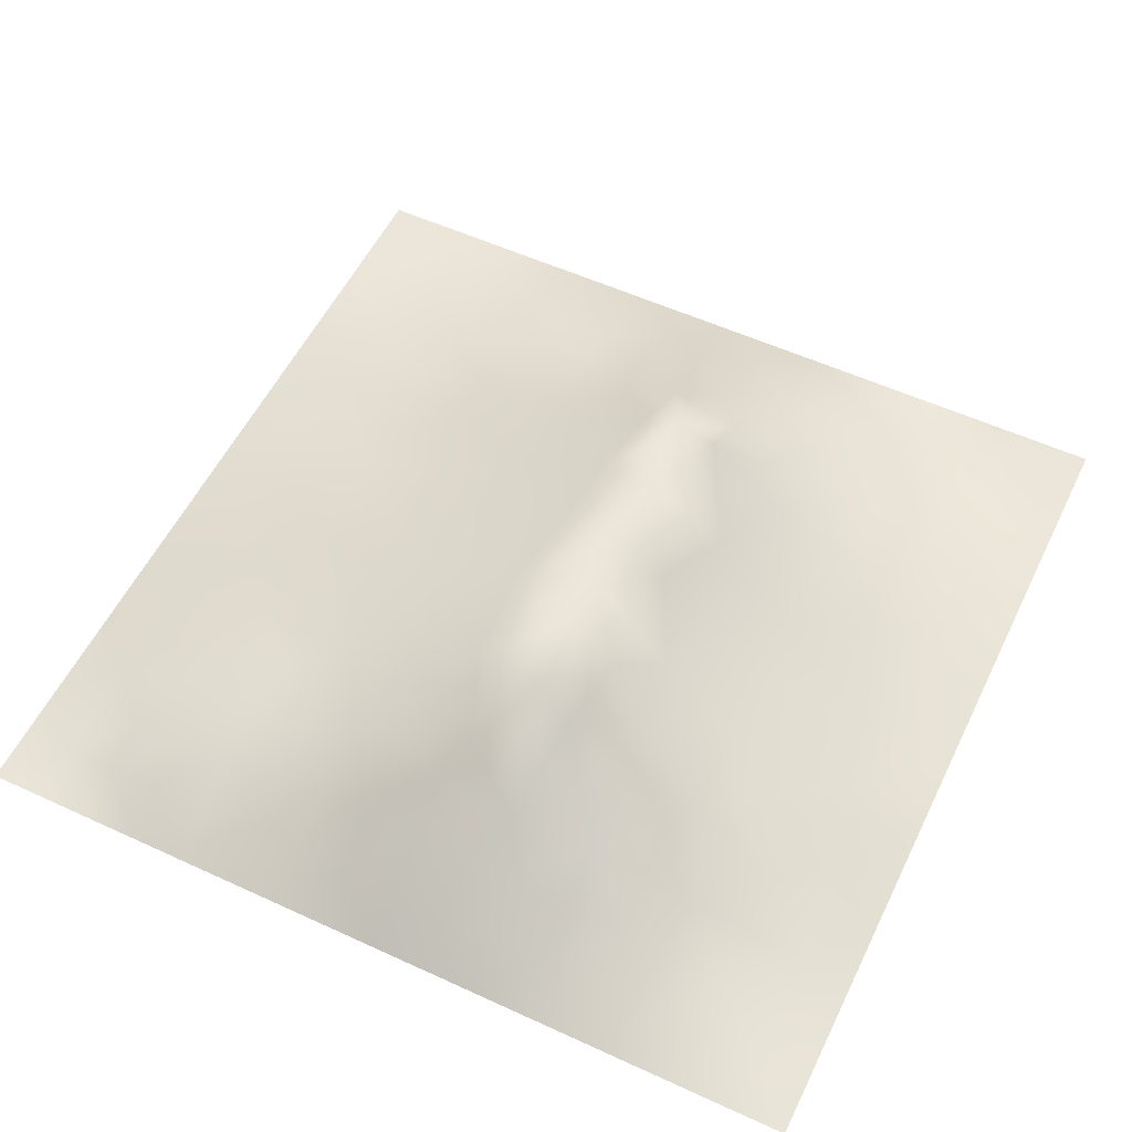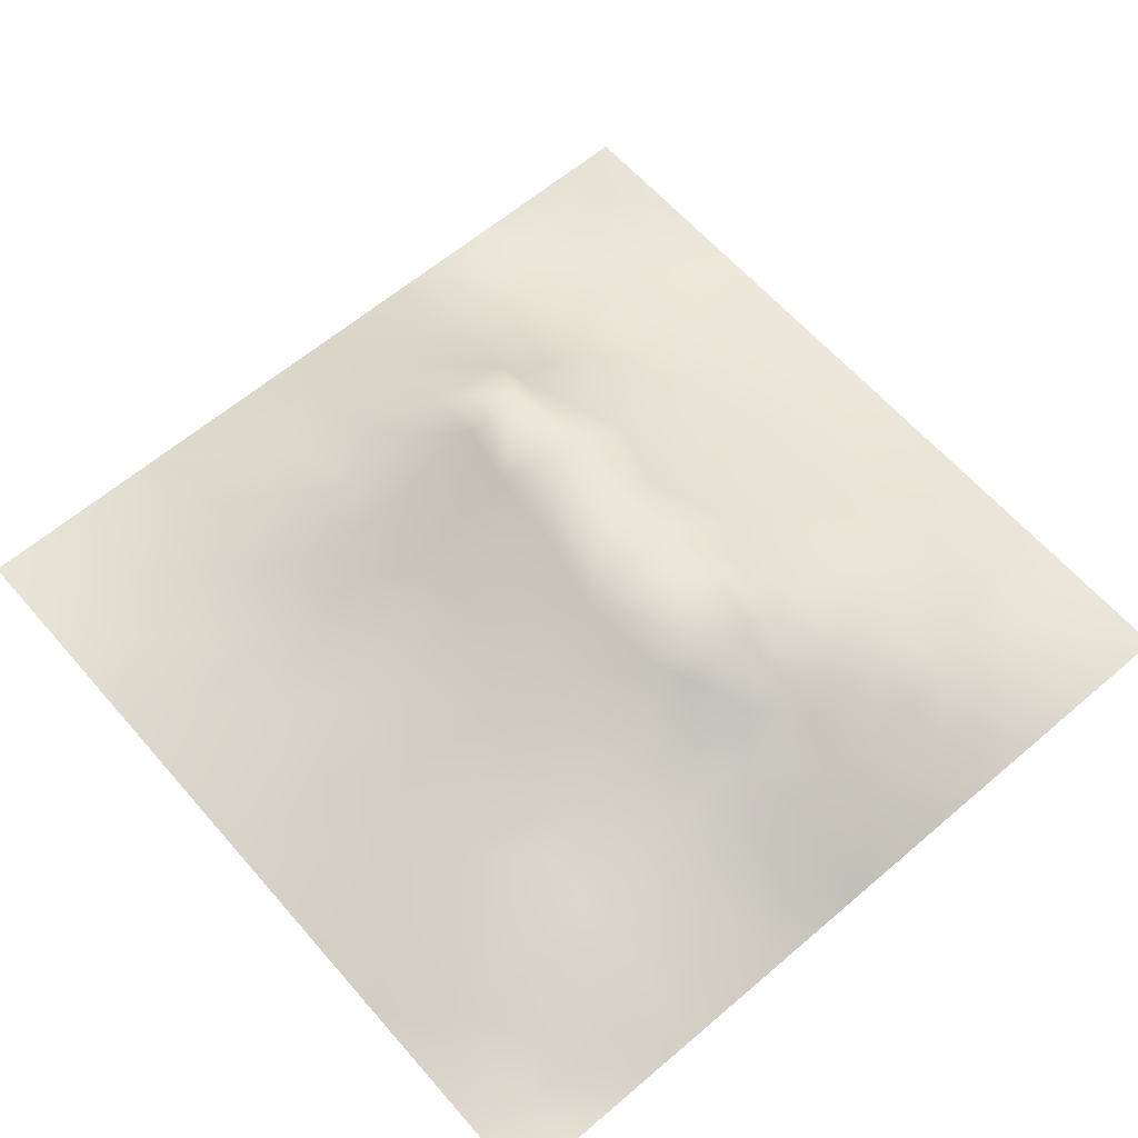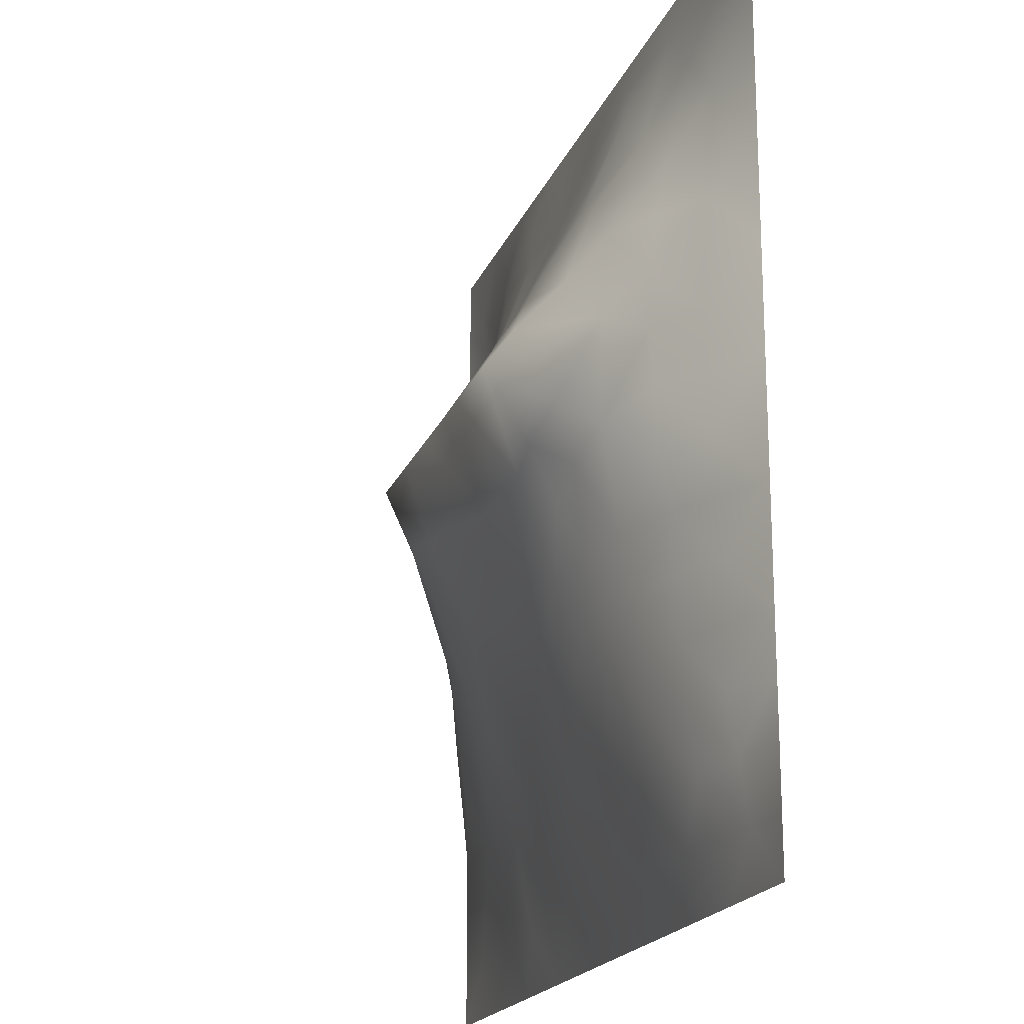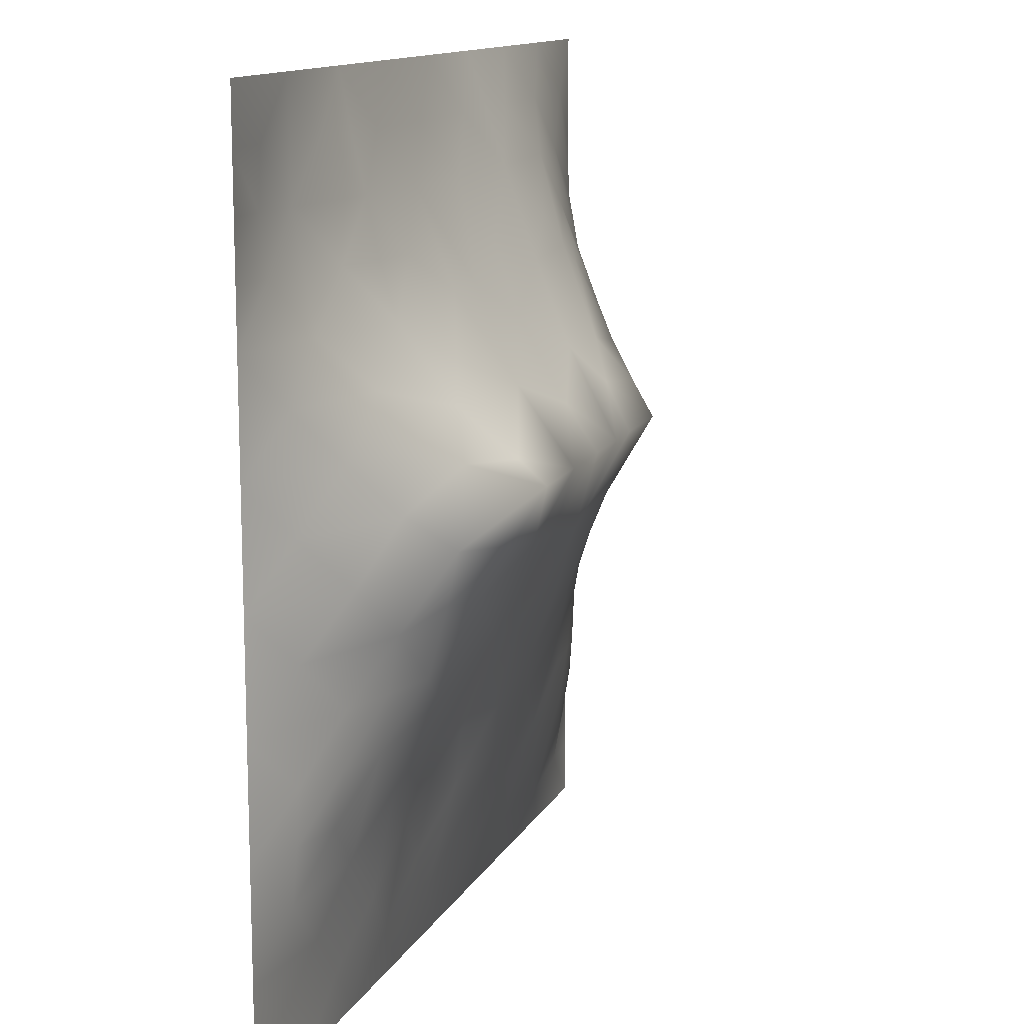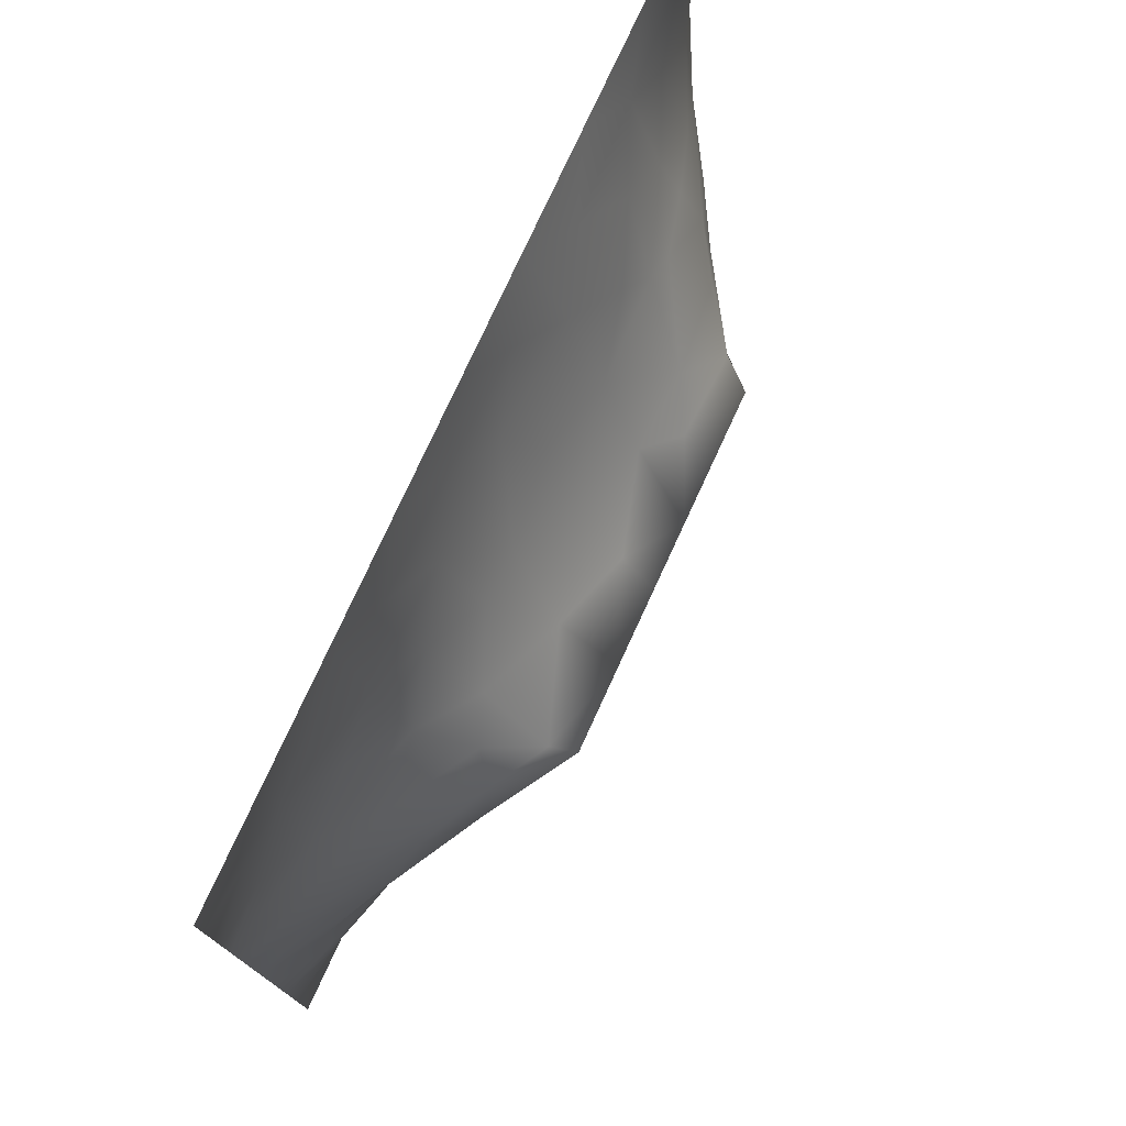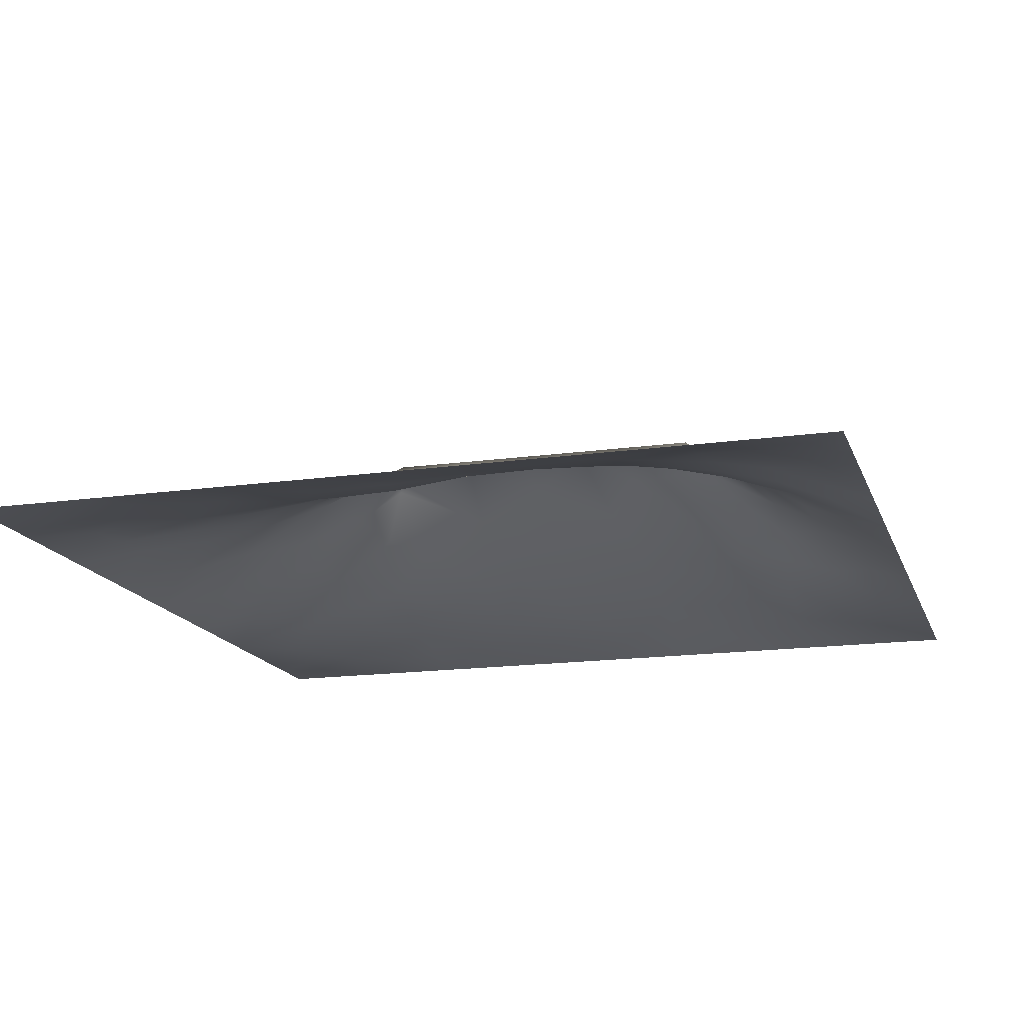
<metadata>
{"format":"obj","ext":"obj","renderer":"f3d","projection":"perspective","resolution":1024,"background":"white","views":[{"elev":55.4,"azim":115.8,"up":"+Z"},{"elev":61.9,"azim":49.1,"up":"+Z"},{"elev":-19.2,"azim":72.8,"up":"+Y"},{"elev":12.9,"azim":-71.1,"up":"+Y"},{"elev":76.9,"azim":-65.3,"up":"+Y"},{"elev":-16.3,"azim":16.4,"up":"+Z"}]}
</metadata>
<code>
v -0 0 -0
v 1 0 -0
v -0 1 0
v 1 1 0
v 0.9386 0.1249 0.01486
v -0 0.5 0
v 0.5 1 0
v 1 0.5 0
v 0.5 -0 0
v 0.2485 0.7469 0.06062
v 0.7588 0.7518 0.08635
v 0.2482 0.2559 0.05246
v 0.7537 0.2521 0.0677
v 0.75 0 0
v 0.25 0 0
v 1 0.75 0
v 1 0.25 0
v 0.25 1 0
v 0.75 1 0
v 0 0.25 0
v 0 0.75 -0
v 0.3654 0.2293 0.04928
v 0.06367 0.8736 -0.004401
v 0.228 0.5202 0.1315
v 0.817 0.2508 0.05991
v 0.8821 0.3767 0.05598
v 0.6255 0.1281 0.03481
v 0.8864 0.4387 0.06793
v 0.8771 0.124 0.02931
v 0.3756 0.1304 0.02617
v 0.1251 0.1269 0.01276
v 0.4926 0.2587 0.07094
v 0.8876 0.627 0.07177
v 0.6389 0.628 0.1623
v 0.8762 0.8747 0.02165
v 0.3769 0.8698 0.03207
v 0.246 0.6067 0.1324
v 0.1273 0.8723 0.00042
v 0.1185 0.626 0.05666
v 0.6273 0.872 0.04284
v 0.1194 0.3774 0.05259
v 0.2503 0.1284 0.02446
v 0.8819 0.7513 0.05113
v 0.8799 0.2502 0.04691
v 0.2512 0.8725 0.02692
v 0.7526 0.8763 0.0443
v 0.1219 0.2519 0.03684
v 0.1252 0.7476 0.02523
v 0.3078 0.6027 0.1682
v 0.5839 0.3123 0.09026
v 0.7434 0.3707 0.09445
v 0.8872 0.5015 0.07178
v 0.4373 0.7646 0.07497
v 0.2358 0.4602 0.1163
v 0 0.375 0
v 0.5022 0.8685 0.0349
v 0.5017 0.6261 0.1579
v 0.243 0.38 0.09279
v 0.1151 0.5021 0.06587
v 0.5212 0.4233 0.1287
v 0.6269 0.2559 0.07176
v 0.5004 0.1296 0.03218
v 0.4974 0.5744 0.1951
v 0 0.625 0
v 0 0.875 0
v 0 0.125 0
v 0.625 1 0
v 0.875 1 0
v 0.125 1 0
v 0.375 1 0
v 1 0.375 0
v 0.5696 0.4692 0.1469
v 1 0.875 0
v 1 0.625 0
v 0.375 0 0
v 0.125 0 0
v 0.875 0 0
v 0.625 0 0
v 0.7511 0.1257 0.03596
v 0.4717 0.4873 0.1541
v 0.7825 0.5181 0.1402
v 0.05903 0.3135 0.02649
v 0.1784 0.4415 0.08549
v 0.1824 0.3155 0.06351
v 0.0587 0.4388 0.02962
v 0.6884 0.9372 0.02226
v 0.6922 0.8117 0.06773
v 0.5636 0.9344 0.01728
v 0.05953 0.6875 0.02497
v 0.1823 0.6879 0.06606
v 0.0599 0.563 0.02803
v 0.1888 0.9359 0.005153
v 0.1886 0.8094 0.02691
v 0.06322 0.9366 -0.001289
v 0.3874 0.4952 0.1591
v 0.6773 0.3652 0.1036
v 0.5101 0.7182 0.1003
v 0.3136 0.8073 0.0472
v 0.4388 0.9337 0.01373
v 0.9399 0.8127 0.02036
v 0.8165 0.8126 0.04927
v 0.9379 0.9377 0.008907
v 0.8785 0.1871 0.03908
v 0.5711 0.5747 0.1952
v 0.9442 0.5009 0.03664
v 0.8356 0.5944 0.1042
v 0.8267 0.6917 0.0943
v 0.946 0.5634 0.04004
v 0.3143 0.6996 0.09929
v 0.821 0.7518 0.0704
v 0.8874 0.5644 0.0731
v 0.1881 0.06426 0.007023
v 0.06298 0.06323 -0.000884
v 0.1873 0.1921 0.02622
v 0.313 0.06466 0.01338
v 0.3126 0.1945 0.03805
v 0.4379 0.06518 0.01401
v 0.8129 0.06188 0.01921
v 0.9374 0.06297 0.004346
v -0 0.9375 0
v 0.5956 0.6736 0.1314
v 0.5281 0.7974 0.06566
v 0.5632 0.1927 0.05421
v 0.6891 0.1895 0.05644
v 0.5626 0.06403 0.01834
v 0.9396 0.3132 0.02381
v 0.8181 0.3149 0.06654
v 0.9435 0.4385 0.03435
v 0.3138 0.9354 0.01433
v 1 0.1875 0
v 0.8158 0.187 0.05086
v 0.8087 0.3761 0.07986
v 0.6877 0.06351 0.01776
v 0.3975 0.3863 0.1123
v 0.9409 0.1871 0.0245
v 0.4377 0.1945 0.04898
v 0.06109 0.1881 0.017
v 0.3803 0.7625 0.07263
v 0.9426 0.6879 0.03186
v 0.2995 0.4504 0.1285
v 0.06345 0.8111 0.00368
v 0.813 0.9378 0.01732
v 0.1763 0.5657 0.0938
v 0.7842 0.6541 0.1257
v 0.6783 0.4756 0.1441
v 0.7197 0.5752 0.1953
v 0.3199 0.5735 0.1953
v 0.7254 0.7726 0.08229
v 0.8803 0.3137 0.04947
v 0.6228 0.5749 0.1952
v 0.181 0.3787 0.0734
v 0.2929 0.3394 0.08489
v 0.7348 0.6145 0.1663
v 0.7179 0.3054 0.08142
v 0.6814 0.6712 0.1364
v 0.3295 0.2845 0.06801
v 0.2716 0.6606 0.115
v 1 0.0625 -0
v 0.6169 0.767 0.08475
v 0.5991 0.3755 0.1117
v 0.4131 0.574 0.1951
v 0.7244 0.4288 0.1176
v 0.772 0.4599 0.1144
v 0.1197 0.3143 0.04846
v 0.4184 0.2673 0.06389
v 0.0597 0.2507 0.02279
v 0.8296 0.4834 0.1054
v 0.4774 0.3729 0.1086
v 0.1769 0.6283 0.08714
v 0.4108 0.66 0.1327
v 0.4478 0.4307 0.1311
v 0 0.8125 -0
v 0.885 0.6896 0.06319
v 0.251 0.936 0.01196
v 1 0.125 -0
v 0.2505 0.809 0.04047
v 0.7201 0.4939 0.1453
v 0.3103 0.5102 0.1607
f 1 113 66
f 133 27 78
f 84 12 152
f 112 31 113
f 156 12 116
f 112 114 31
f 32 168 165
f 151 58 83
f 125 78 27
f 75 115 15
f 116 115 30
f 77 2 119
f 114 137 31
f 76 113 1
f 76 112 113
f 15 112 76
f 116 12 42
f 27 123 125
f 42 114 112
f 62 125 123
f 136 30 117
f 22 30 136
f 112 15 42
f 165 22 136
f 156 152 12
f 156 116 22
f 119 2 158
f 116 30 22
f 114 42 12
f 42 115 116
f 134 152 156
f 84 114 12
f 95 171 80
f 140 134 95
f 165 156 22
f 134 156 165
f 32 165 136
f 134 165 168
f 50 160 168
f 151 84 58
f 164 84 151
f 171 134 168
f 95 134 171
f 160 72 60
f 60 72 80
f 98 138 36
f 161 95 80
f 140 58 152
f 140 152 134
f 54 58 140
f 58 84 152
f 174 129 18
f 37 147 49
f 138 53 36
f 83 58 54
f 85 55 41
f 164 47 84
f 85 41 83
f 20 137 166
f 151 83 41
f 164 151 41
f 47 137 114
f 47 114 84
f 82 164 41
f 166 164 82
f 20 166 82
f 166 137 47
f 166 47 164
f 55 82 41
f 20 66 137
f 55 20 82
f 38 92 69
f 37 143 24
f 125 62 9
f 141 38 23
f 48 89 90
f 24 59 83
f 101 43 35
f 92 18 69
f 94 38 69
f 39 90 89
f 170 138 109
f 56 53 122
f 161 49 147
f 122 97 159
f 45 176 98
f 109 157 49
f 109 98 10
f 157 90 169
f 176 10 98
f 93 10 176
f 38 45 92
f 93 45 38
f 45 98 36
f 129 45 36
f 129 70 18
f 174 45 129
f 174 18 92
f 174 92 45
f 94 69 3
f 93 48 10
f 120 94 3
f 23 120 65
f 172 23 65
f 48 141 21
f 23 38 94
f 23 94 120
f 172 141 23
f 21 141 172
f 39 169 90
f 6 91 64
f 48 90 10
f 48 38 141
f 93 176 45
f 93 38 48
f 157 169 37
f 57 161 63
f 117 9 62
f 117 30 75
f 89 48 21
f 59 85 83
f 64 89 21
f 64 39 89
f 36 99 129
f 70 129 99
f 91 39 64
f 6 55 85
f 24 83 54
f 115 75 30
f 24 143 59
f 143 169 39
f 147 178 95
f 37 24 147
f 100 35 43
f 161 80 63
f 157 37 49
f 37 169 143
f 170 109 49
f 157 10 90
f 109 138 98
f 109 10 157
f 97 170 57
f 170 53 138
f 72 104 63
f 57 63 104
f 161 170 49
f 161 147 95
f 118 133 14
f 34 104 150
f 57 104 121
f 72 63 80
f 97 57 121
f 57 170 161
f 40 46 86
f 97 53 170
f 78 125 9
f 177 163 81
f 81 153 146
f 146 34 150
f 148 46 87
f 40 86 67
f 155 121 34
f 34 121 104
f 153 34 146
f 11 144 107
f 87 46 40
f 145 162 177
f 145 146 150
f 107 106 33
f 153 155 34
f 167 106 81
f 51 127 132
f 107 33 173
f 106 153 81
f 26 71 128
f 111 105 108
f 91 6 59
f 8 108 105
f 33 111 108
f 33 108 139
f 167 111 106
f 111 52 105
f 173 33 139
f 33 106 111
f 43 173 139
f 110 101 11
f 110 11 107
f 144 155 153
f 144 153 106
f 144 106 107
f 88 40 67
f 11 155 144
f 43 101 110
f 46 101 142
f 43 107 173
f 43 110 107
f 100 43 139
f 113 31 66
f 74 139 108
f 137 66 31
f 35 142 101
f 16 100 139
f 102 35 100
f 102 142 35
f 68 142 102
f 7 99 88
f 148 101 46
f 159 155 148
f 86 46 142
f 19 86 142
f 56 36 53
f 159 87 40
f 122 159 40
f 159 148 87
f 148 155 11
f 148 11 101
f 159 97 121
f 159 121 155
f 56 122 40
f 122 53 97
f 88 56 40
f 56 99 36
f 7 88 67
f 88 99 56
f 7 70 99
f 19 67 86
f 68 19 142
f 73 102 100
f 4 68 102
f 73 4 102
f 16 73 100
f 74 16 139
f 8 74 108
f 131 13 79
f 77 118 14
f 103 131 29
f 105 52 128
f 27 133 124
f 44 17 126
f 127 149 26
f 128 71 8
f 128 8 105
f 85 59 6
f 26 128 28
f 167 28 52
f 132 127 26
f 126 71 26
f 126 17 71
f 149 126 26
f 149 44 126
f 25 127 13
f 135 44 103
f 25 44 149
f 25 149 127
f 132 26 28
f 154 51 96
f 79 13 124
f 131 25 13
f 167 132 28
f 163 132 167
f 167 52 111
f 163 167 81
f 177 81 146
f 51 163 162
f 72 150 104
f 160 145 72
f 154 127 51
f 162 163 177
f 145 177 146
f 72 145 150
f 60 80 171
f 160 60 168
f 60 171 168
f 50 168 32
f 96 160 50
f 96 145 160
f 123 50 32
f 96 50 61
f 28 128 52
f 5 135 103
f 124 154 61
f 96 162 145
f 51 132 163
f 51 162 96
f 154 96 61
f 154 13 127
f 124 13 154
f 27 124 61
f 123 27 61
f 59 143 91
f 123 61 50
f 123 32 136
f 62 123 136
f 62 136 117
f 9 117 75
f 115 42 15
f 39 91 143
f 14 133 78
f 119 29 118
f 103 44 25
f 131 79 118
f 79 124 133
f 79 133 118
f 29 131 118
f 103 25 131
f 119 158 175
f 135 17 44
f 5 175 130
f 135 130 17
f 5 103 29
f 5 130 135
f 119 5 29
f 119 175 5
f 77 119 118
f 178 140 95
f 178 147 24
f 24 54 178
f 140 178 54

</code>
